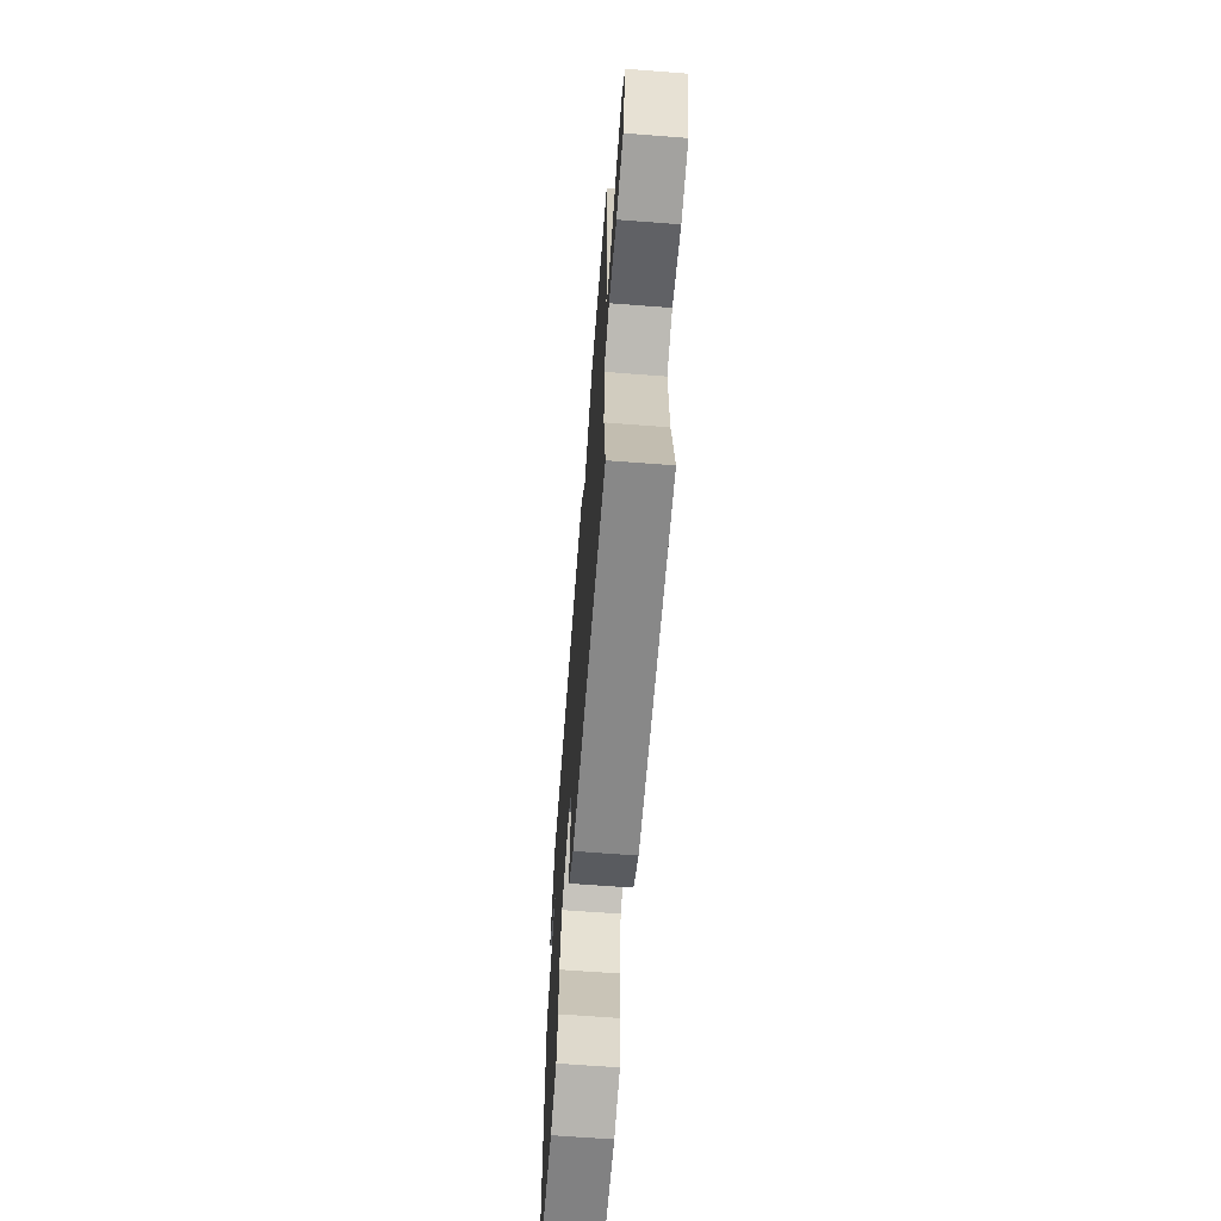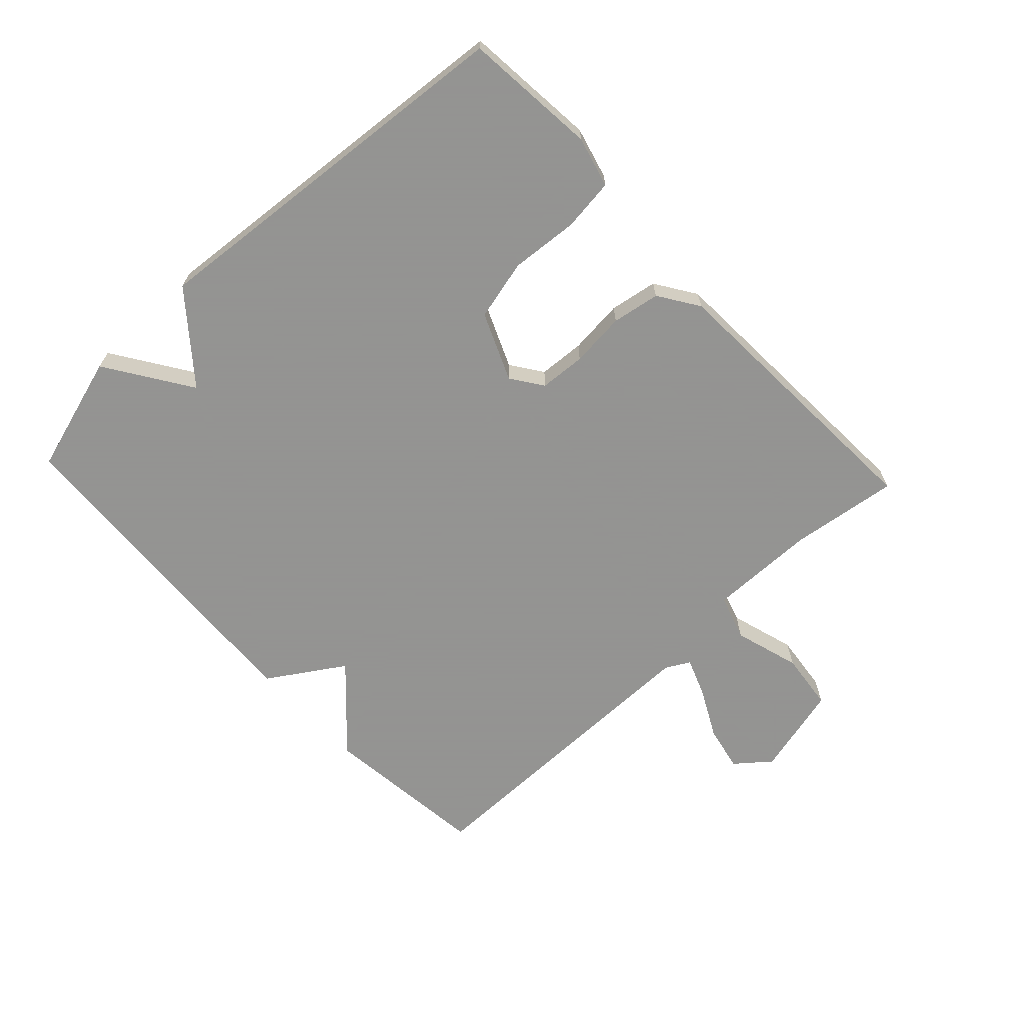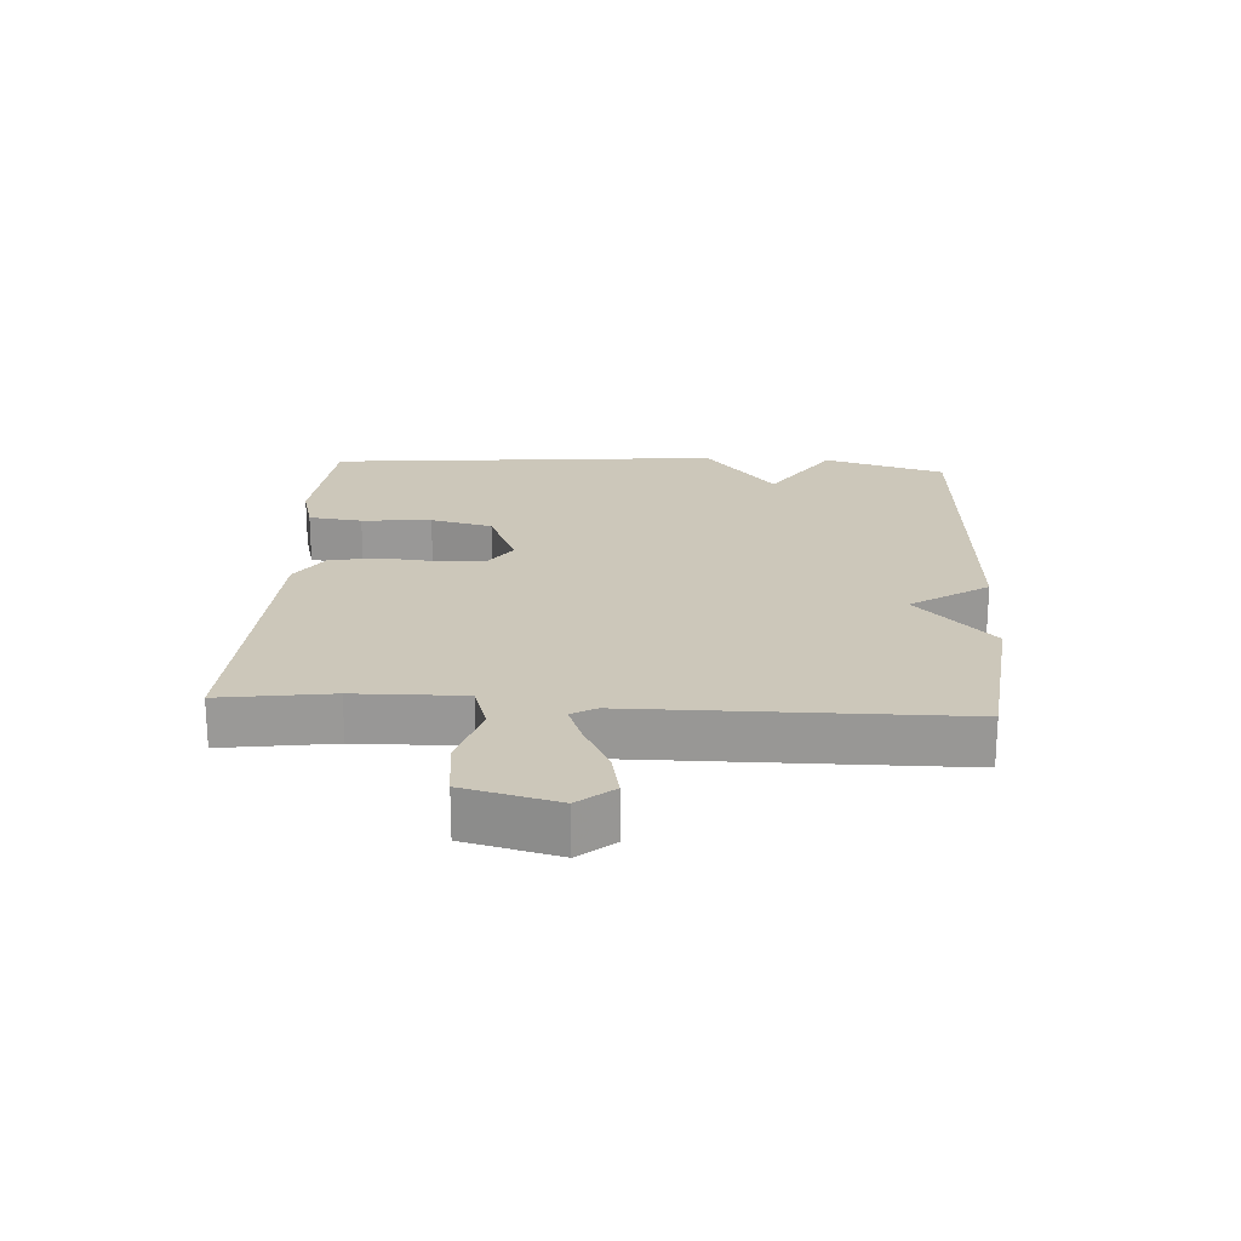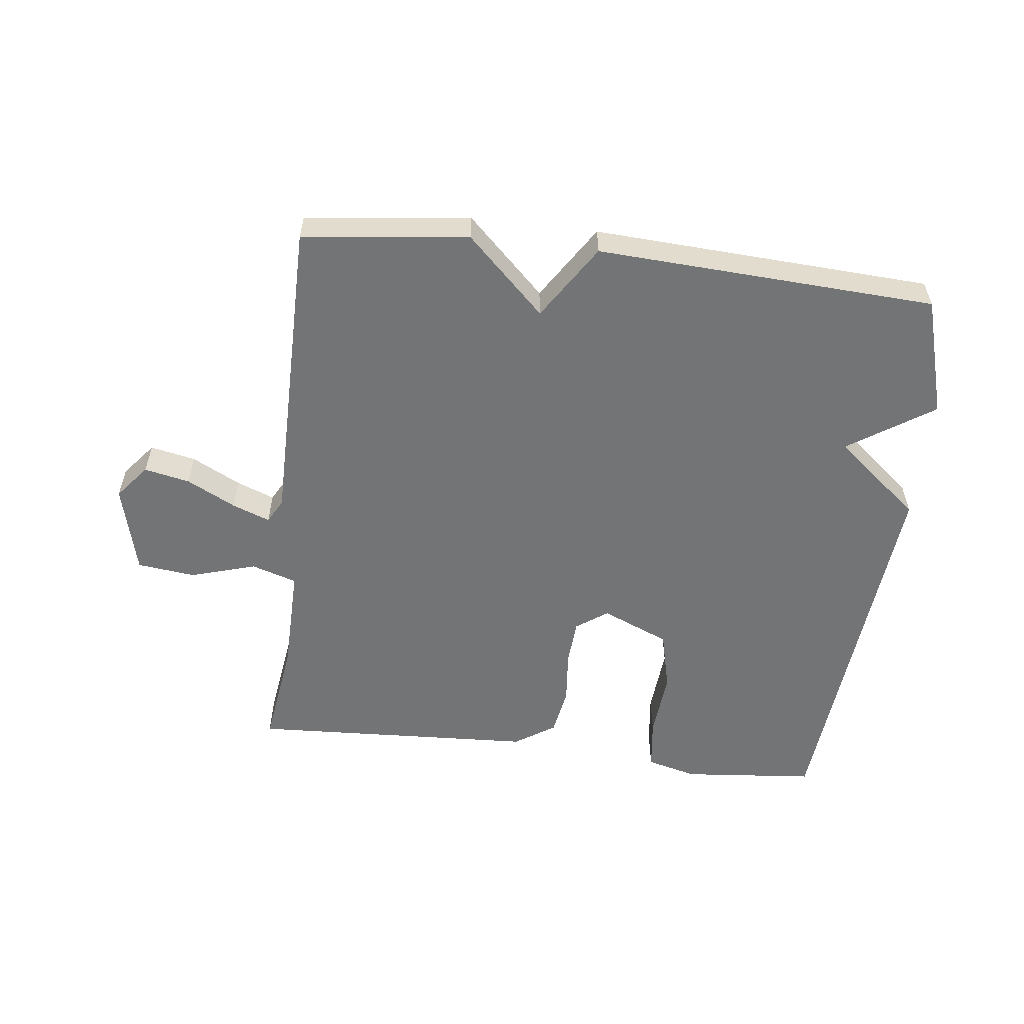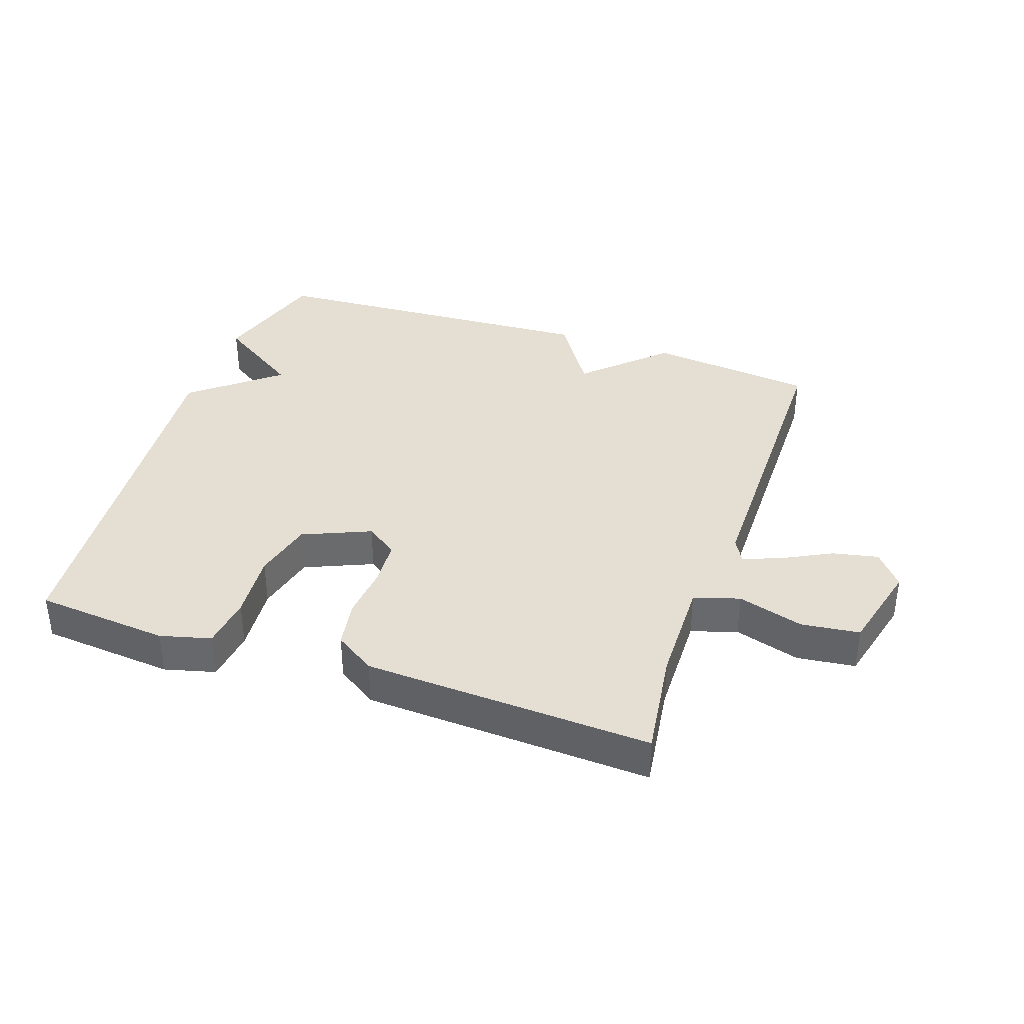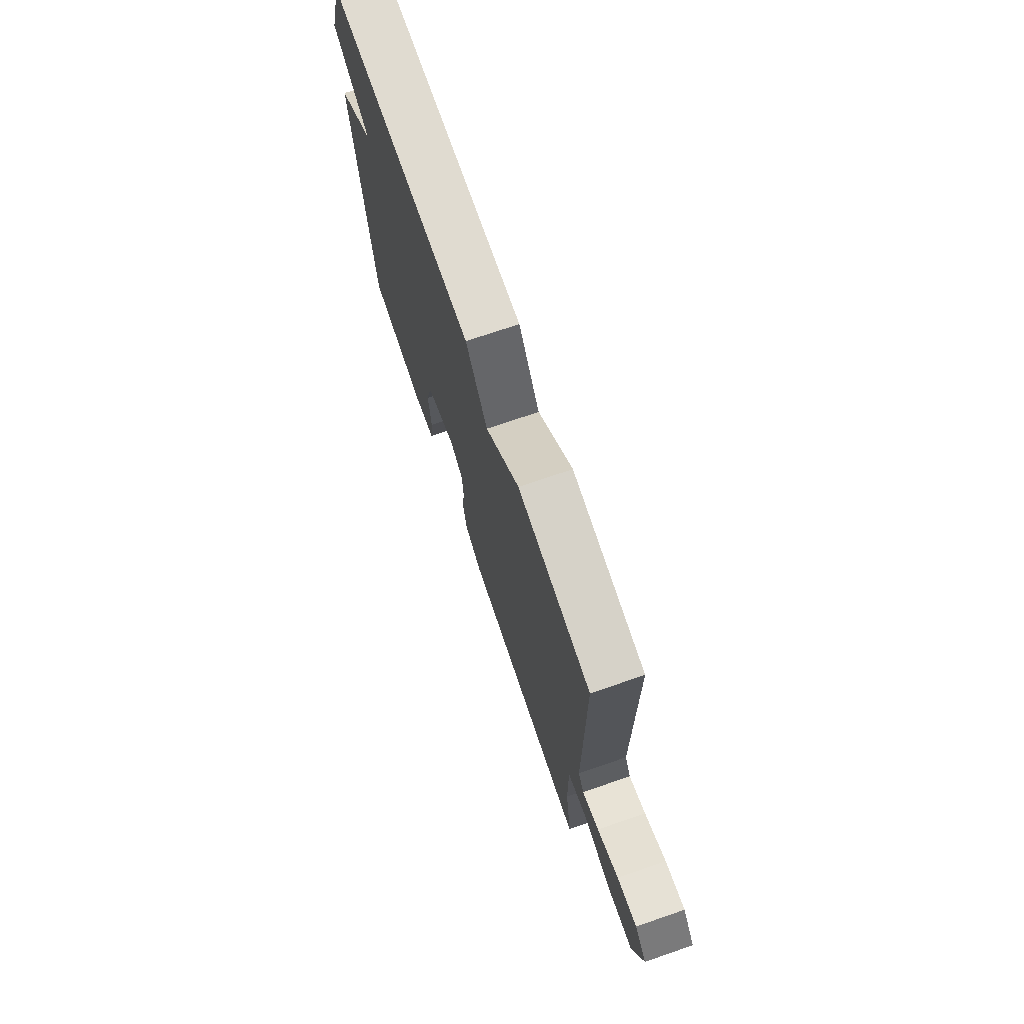
<metadata>
{"format":"obj","ext":"obj","renderer":"f3d","projection":"perspective","resolution":1024,"background":"white","views":[{"elev":-65.7,"azim":-94.4,"up":"+Z"},{"elev":-66.9,"azim":133.2,"up":"+Y"},{"elev":21.4,"azim":-86.6,"up":"+Y"},{"elev":-56.1,"azim":-6.7,"up":"+Y"},{"elev":37.1,"azim":-161.0,"up":"+Y"},{"elev":72.8,"azim":-108.9,"up":"+Z"}]}
</metadata>
<code>
v -0.5 0.07 -0.5
v -0.476 0.07 -0.328
v -0.473 0.07 -0.159
v -0.545 0.07 -0.136
v -0.649 0.07 -0.167
v -0.741 0.07 -0.156
v -0.777 0.07 -0.012
v -0.733 0.07 0.042
v -0.661 0.07 0.027
v -0.584 0.07 -0.013
v -0.524 0.07 -0.036
v -0.503 0.07 0.002
v -0.5 0.07 0.5
v -0.237 0.07 0.53
v -0.114 0.07 0.411
v -0.037 0.07 0.53
v 0.5 0.07 0.5
v 0.555 0.07 0.312
v 0.42 0.07 0.223
v 0.555 0.07 0.112
v 0.5 0.07 -0.5
v 0.289 0.07 -0.519
v 0.209 0.07 -0.498
v 0.199 0.07 -0.415
v 0.208 0.07 -0.307
v 0.185 0.07 -0.211
v 0.078 0.07 -0.165
v 0.028 0.07 -0.2
v 0.023 0.07 -0.273
v 0.031 0.07 -0.36
v 0.018 0.07 -0.436
v -0.046 0.07 -0.478
v -0.5 0 -0.5
v -0.476 0 -0.328
v -0.473 0 -0.159
v -0.545 0 -0.136
v -0.649 0 -0.167
v -0.741 0 -0.156
v -0.777 0 -0.012
v -0.733 0 0.042
v -0.661 0 0.027
v -0.584 0 -0.013
v -0.524 0 -0.036
v -0.503 0 0.002
v -0.5 0 0.5
v -0.237 0 0.53
v -0.114 0 0.411
v -0.037 0 0.53
v 0.5 0 0.5
v 0.555 0 0.312
v 0.42 0 0.223
v 0.555 0 0.112
v 0.5 0 -0.5
v 0.289 0 -0.519
v 0.209 0 -0.498
v 0.199 0 -0.415
v 0.208 0 -0.307
v 0.185 0 -0.211
v 0.078 0 -0.165
v 0.028 0 -0.2
v 0.023 0 -0.273
v 0.031 0 -0.36
v 0.018 0 -0.436
v -0.046 0 -0.478
f 32 1 2
f 31 32 2
f 30 31 2
f 29 30 2
f 28 29 2 3
f 27 28 3 4
f 23 24 25
f 22 23 25
f 21 22 25
f 20 21 25
f 19 20 25
f 19 25 26
f 17 18 19
f 16 17 19
f 15 16 19
f 15 19 26 27
f 14 15 27
f 13 14 27
f 12 13 27
f 8 9 10
f 7 8 10
f 6 7 10
f 5 6 10
f 4 5 10
f 4 10 11
f 4 11 12 27
f 34 33 64
f 34 64 63
f 34 63 62
f 34 62 61
f 35 34 61 60
f 36 35 60 59
f 57 56 55
f 57 55 54
f 57 54 53
f 57 53 52
f 57 52 51
f 58 57 51
f 51 50 49
f 51 49 48
f 51 48 47
f 59 58 51 47
f 59 47 46
f 59 46 45
f 59 45 44
f 42 41 40
f 42 40 39
f 42 39 38
f 42 38 37
f 42 37 36
f 43 42 36
f 59 44 43 36
f 1 33 34 2
f 2 34 35 3
f 3 35 36 4
f 4 36 37 5
f 5 37 38 6
f 6 38 39 7
f 7 39 40 8
f 8 40 41 9
f 9 41 42 10
f 10 42 43 11
f 11 43 44 12
f 12 44 45 13
f 13 45 46 14
f 14 46 47 15
f 15 47 48 16
f 16 48 49 17
f 17 49 50 18
f 18 50 51 19
f 19 51 52 20
f 20 52 53 21
f 21 53 54 22
f 22 54 55 23
f 23 55 56 24
f 24 56 57 25
f 25 57 58 26
f 26 58 59 27
f 27 59 60 28
f 28 60 61 29
f 29 61 62 30
f 30 62 63 31
f 31 63 64 32
f 32 64 33 1

</code>
